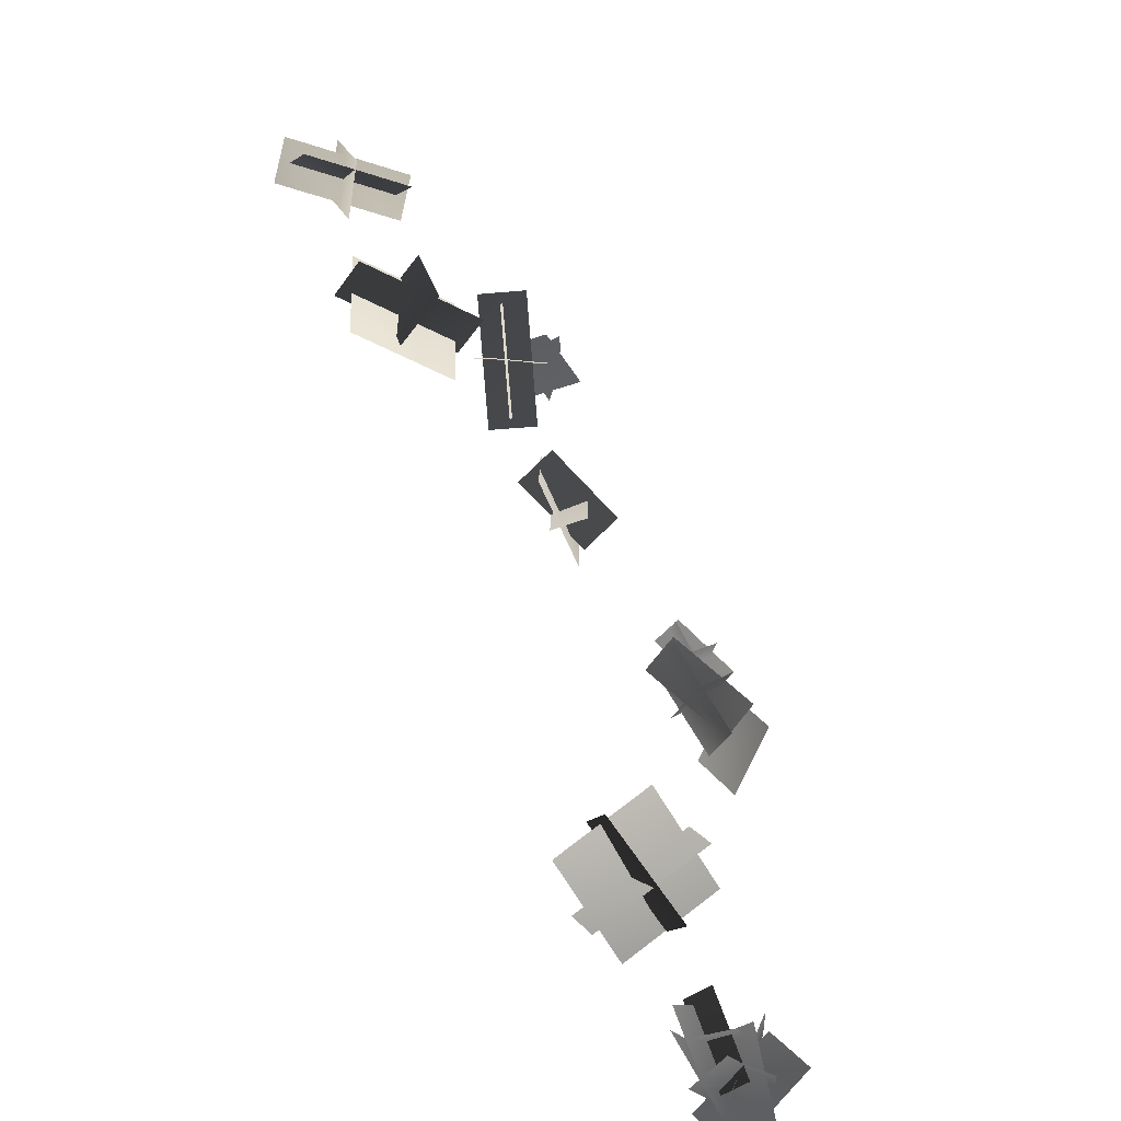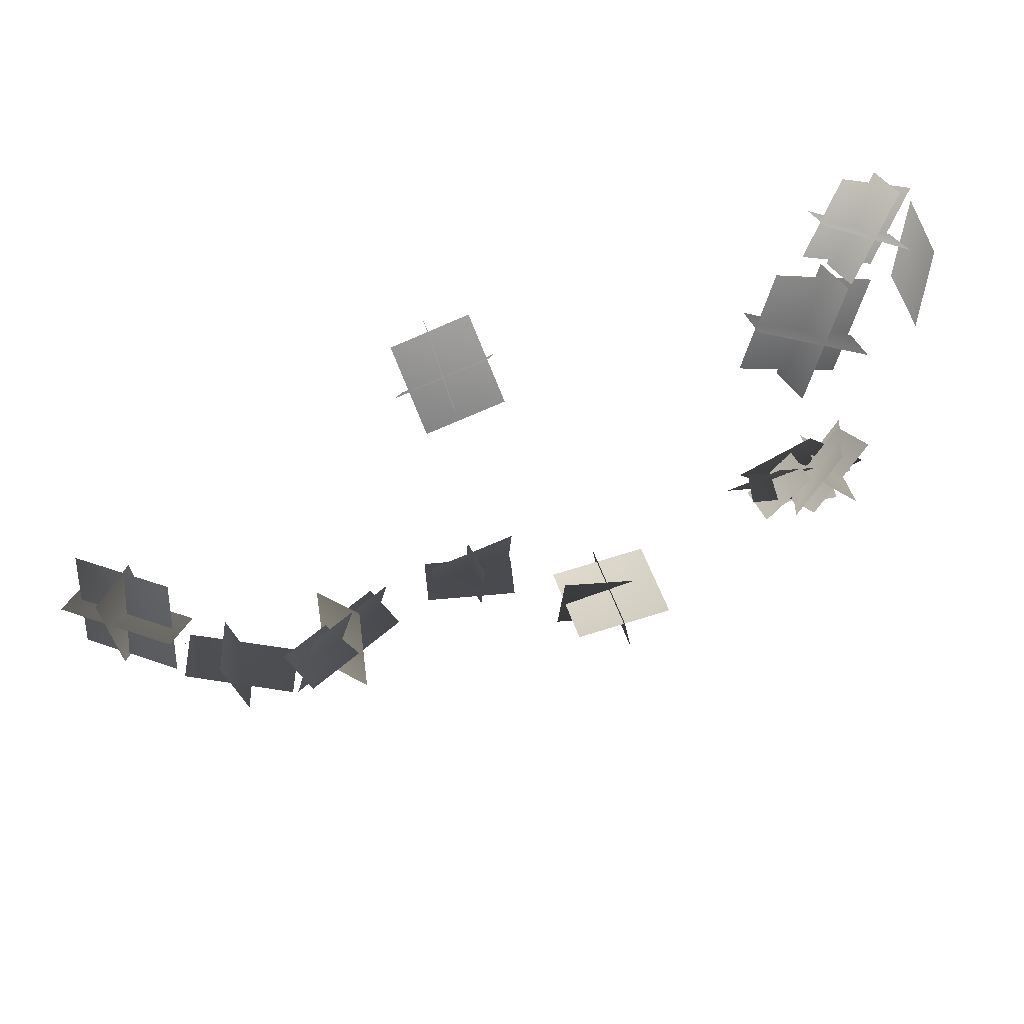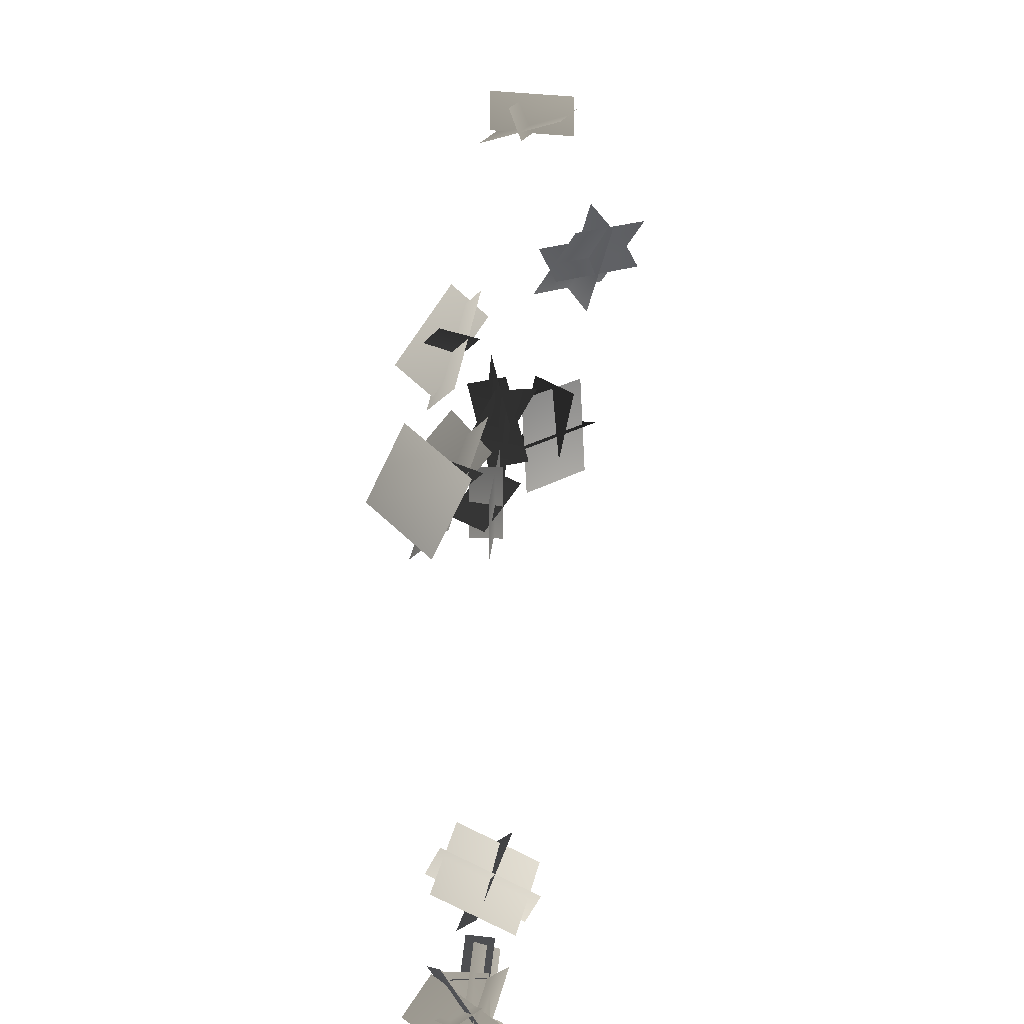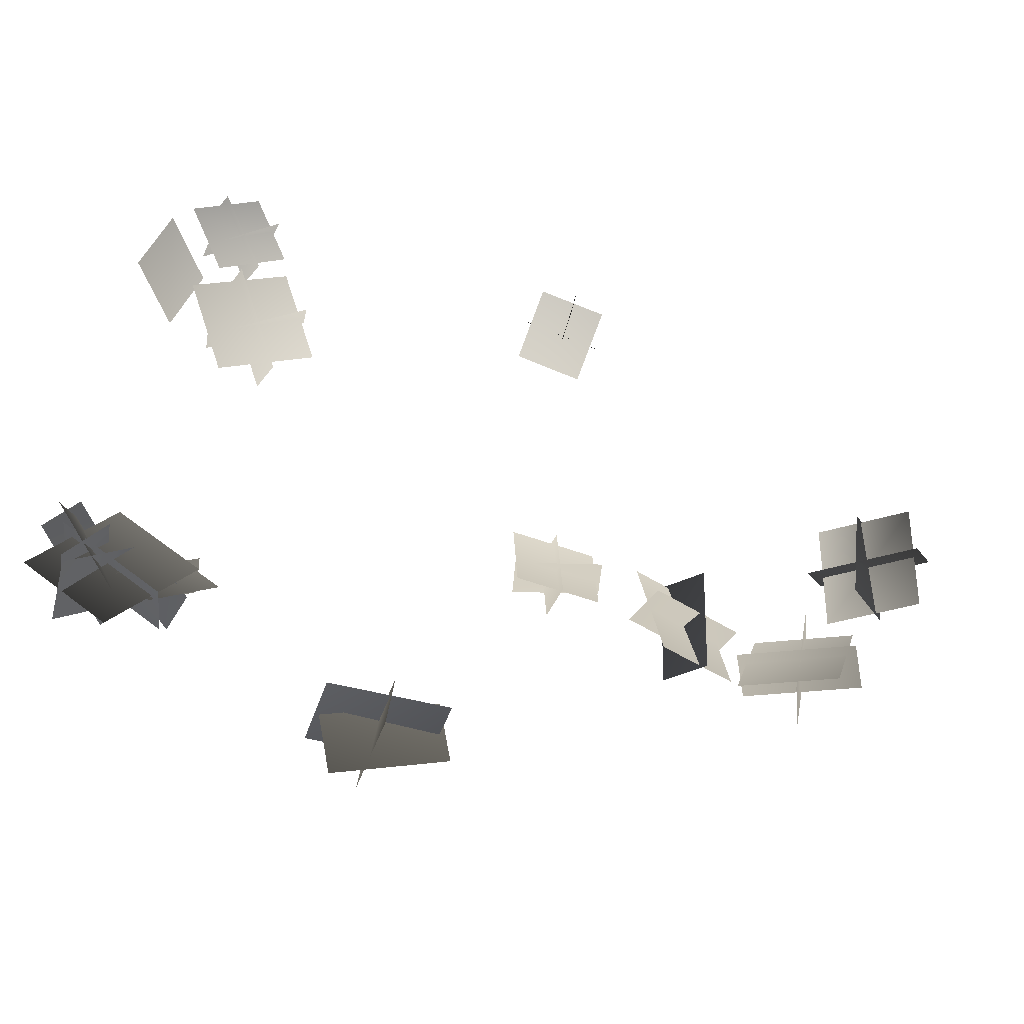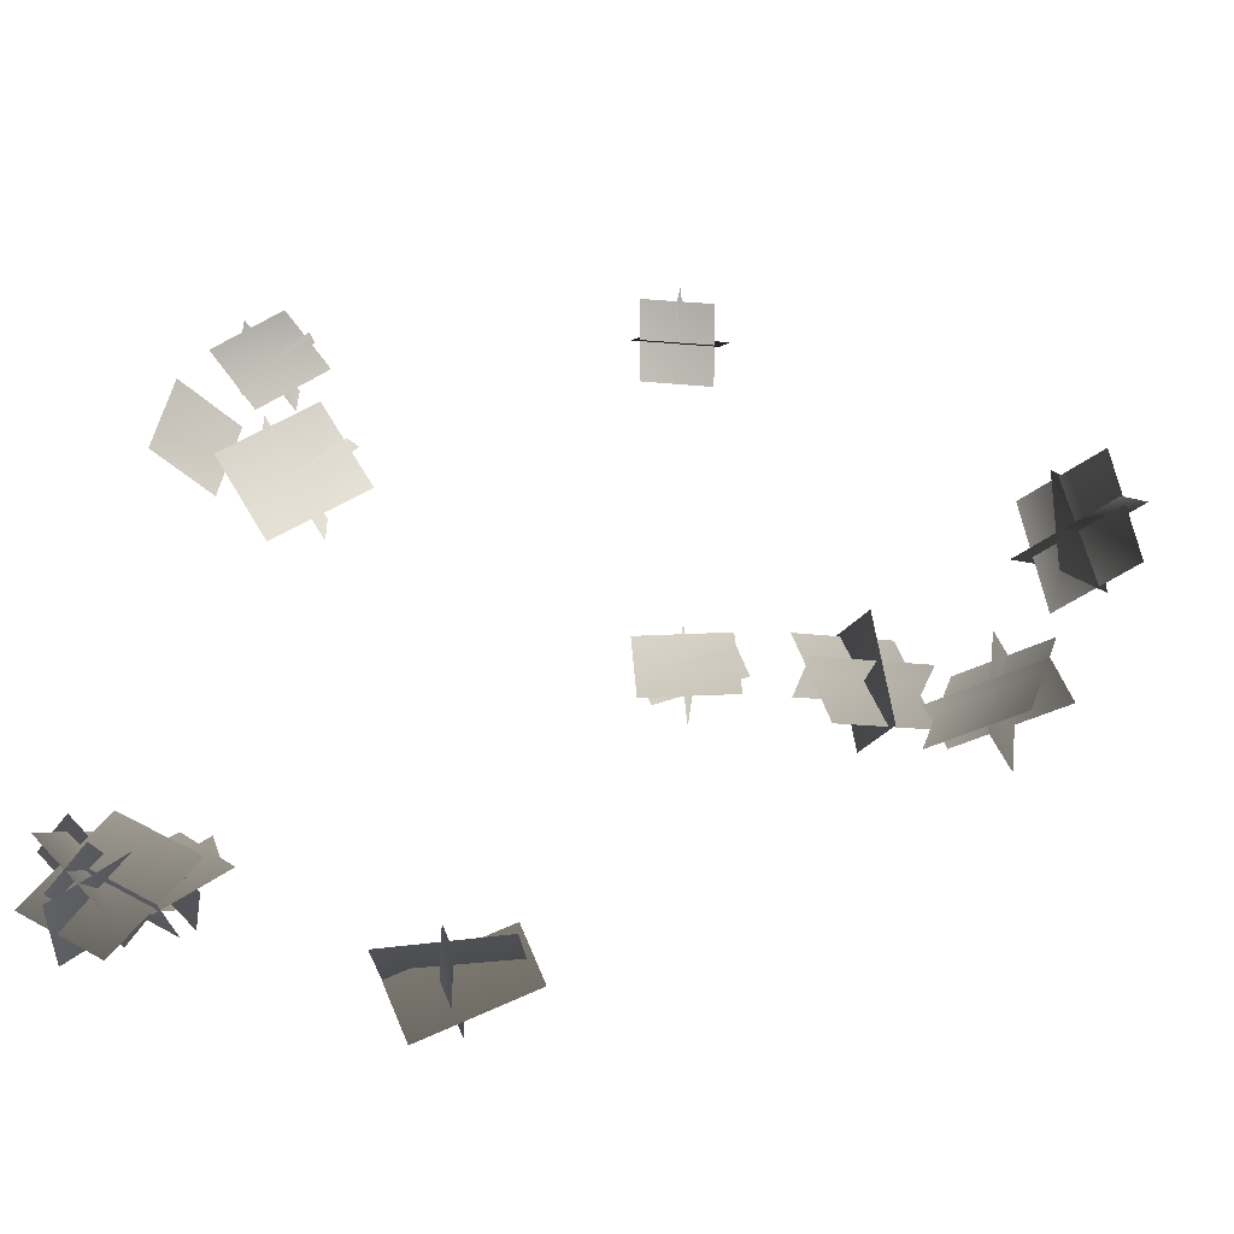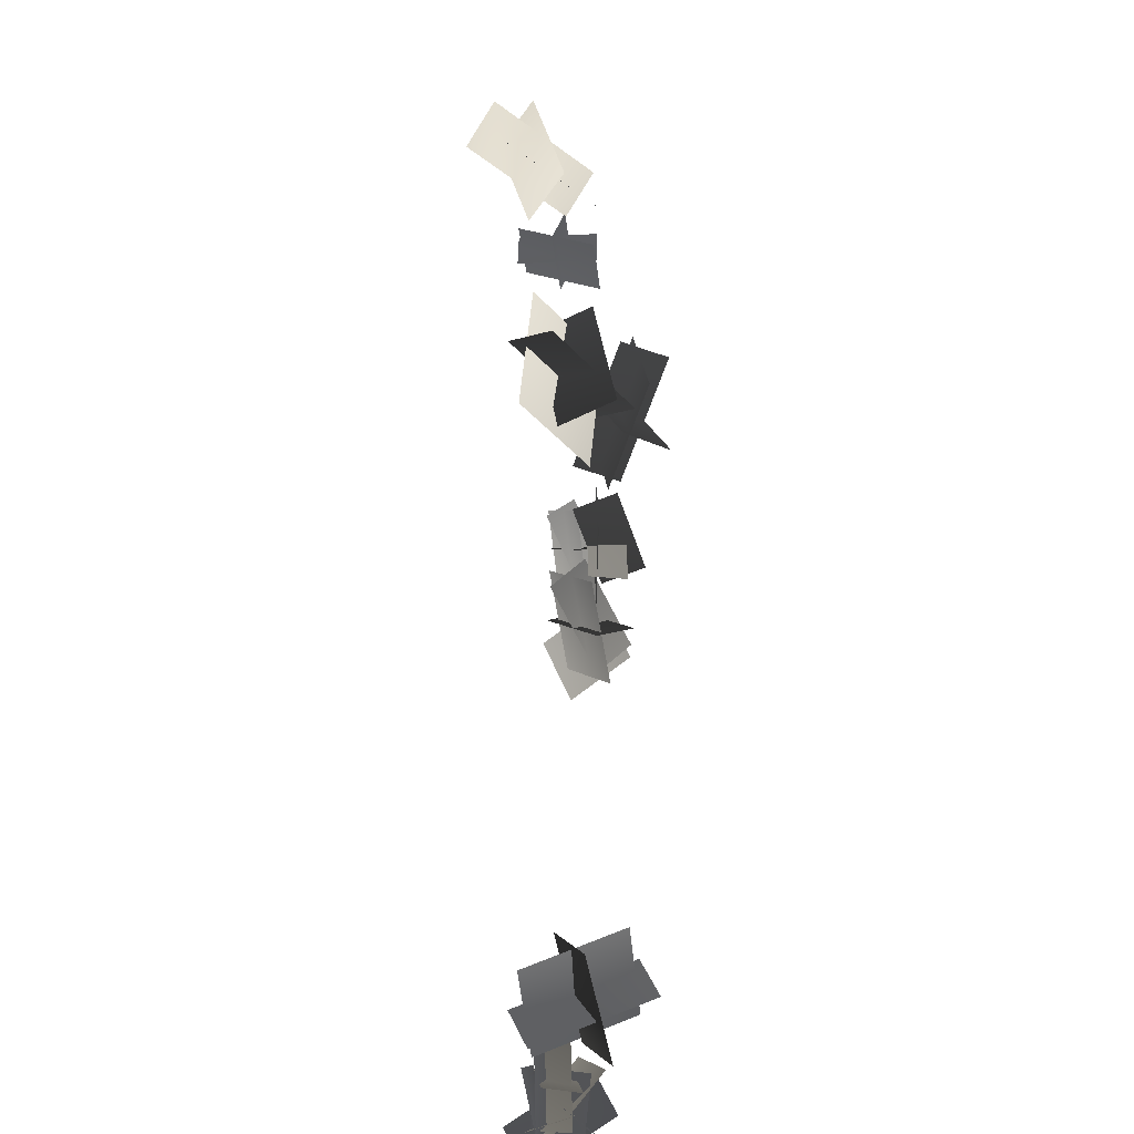
<metadata>
{"format":"obj","ext":"obj","renderer":"f3d","projection":"perspective","resolution":1024,"background":"white","views":[{"elev":-67.0,"azim":115.4,"up":"+Z"},{"elev":71.0,"azim":156.7,"up":"+Z"},{"elev":36.4,"azim":-81.7,"up":"+Z"},{"elev":-58.0,"azim":-21.0,"up":"+Z"},{"elev":-51.6,"azim":1.2,"up":"+Z"},{"elev":-48.5,"azim":90.1,"up":"+Z"}]}
</metadata>
<code>
g default
v -14.46 5.132 13.56
v -13.34 3.53 17.16
v -17.27 1.743 12.93
v -16.15 0.1414 16.52
v -15.07 1.004 20.32
v -12.64 2.682 17.4
v -11.47 0.4263 22.98
v -9.037 2.104 20.07
v -13.66 2.204 18.84
v -13.63 3.805 20.3
v -10.03 0.3556 20.8
v -10.01 1.957 22.26
v -13.76 1.837 22.38
v -10.86 3.837 18.9
v -13.37 0.1867 21.76
v -10.47 2.187 18.28
v 6.404 3.342 20.32
v 10.09 2.972 19.15
v 6.464 -0.6294 21.76
v 10.15 -0.9992 20.59
v 8.577 3.134 19.93
v 8.859 3.191 21.94
v 8.209 -1.072 20.1
v 8.491 -1.015 22.11
v 6.533 1.898 22.26
v 10.92 1.458 20.86
v 6.002 1.209 20.81
v 10.39 0.7679 19.41
v -12.42 3.199 10.12
v -12.11 5.123 12.11
v -7.549 0.6105 11.88
v -7.244 2.534 13.87
v -12 2.436 14.61
v -8.808 5.233 9.89
v -11.64 0.372 13.62
v -8.451 3.169 8.907
v -14.02 1.567 12.13
v -11.34 3.913 8.172
v -9.034 0.5434 14.89
v -6.356 2.89 10.94
v 27.33 -3.119 4.737
v 23.58 0.5179 5.753
v 28.48 -0.5179 -0.3044
v 24.73 3.119 0.7118
v 29.03 -1.549 2.729
v 24.56 2.785 3.94
v 27.5 -2.785 1.509
v 23.03 1.549 2.72
v 24.97 -1.485 5.366
v 27.25 0.07812 5.695
v 24.82 -0.07811 -0.2467
v 27.09 1.485 0.08202
v 20.84 1.193 -9.65
v 22.05 3.682 -9.37
v 21.54 0.2183 -3.987
v 22.74 2.707 -3.707
v 19.55 4.533 -6.814
v 24.67 0.9893 -8.053
v 18.43 2.654 -6.056
v 23.55 -0.8892 -7.295
v 18.18 2.558 -9.091
v 22.47 -0.4147 -10.13
v 19.91 3.128 -3.595
v 24.2 0.1548 -4.635
v 17.37 4.056 -5.737
v 15.79 6.236 -5.027
v 16.54 1.752 -0.4914
v 14.97 3.931 0.2185
v 12.94 4.016 -3.766
v 18.63 6.15 -1.935
v 13.7 1.838 -3.584
v 19.39 3.972 -1.753
v 14.56 3.406 -6.299
v 19.33 5.197 -4.762
v 13 2.791 -0.7565
v 17.78 4.581 0.78
v 8.021 4.323 -0.2067
v 8.318 4.39 -5.27
v 8.222 2.484 -0.2195
v 8.519 2.551 -5.283
v 6.103 3.201 -3.104
v 6.731 5.287 -2.661
v 10.51 1.821 -2.864
v 11.14 3.907 -2.421
v 5.866 2.871 -0.7084
v 6.115 2.927 -4.957
v 10.49 2.966 -0.4361
v 10.74 3.022 -4.684
v -3.774 4.844 -21.08
v -4.197 -0.03306 -23.17
v 1.985 4.278 -20.92
v 1.562 -0.5995 -23.01
v -0.8767 5.666 -22.45
v -1.381 -0.1466 -24.94
v -0.8216 4.751 -20.33
v -1.325 -1.061 -22.82
v -3.863 2.214 -22.6
v -2.795 3.571 -24.78
v 1.481 0.9628 -20.76
v 2.549 2.319 -22.94
v -14.66 2.776 -15.57
v -16.31 4.041 -17.17
v -15.38 -1.598 -18.56
v -17.02 -0.3328 -20.16
v -12.57 3.397 -17.29
v -15.81 2.093 -13.92
v -14.55 0.02117 -21
v -17.78 -1.283 -17.63
v -11.85 1.619 -20.7
v -16.7 2.241 -16.67
v -12.46 -0.5763 -21.1
v -17.32 0.04577 -17.07
v -14.33 2.978 -19.84
v -18.19 1.423 -15.82
v -12.95 1.39 -19.31
v -16.81 -0.1645 -15.29
v -13.19 0.03113 -16.63
v -12.8 2.697 -17.32
v -16.91 -0.5647 -21.03
v -16.53 2.101 -21.72
v -10.88 -0.6525 -18.49
v -14.96 -0.1305 -15.11
v -14.4 0.603 -22.92
v -18.47 1.125 -19.53
v -12.73 0.05462 -21
v -9.738 -0.01828 -18.45
v -15.41 1.028 -17.82
v -12.42 0.9553 -15.27
v -11.05 0.3013 -19.53
v -11.41 2.319 -19.59
v -13.81 -0.09628 -16.3
v -14.17 1.922 -16.36
v -14.05 1.794 -19.9
v -10.48 1.707 -16.87
v -14.41 0.1724 -19.52
v -10.85 0.08556 -16.48
g polySurface49
f 1 3 4 2
f 5 7 8 6
f 9 11 12 10
f 13 15 16 14
f 17 19 20 18
f 21 23 24 22
f 25 27 28 26
f 29 31 32 30
f 33 35 36 34
f 37 39 40 38
f 41 43 44 42
f 45 47 48 46
f 49 51 52 50
f 53 55 56 54
f 57 59 60 58
f 61 63 64 62
f 65 67 68 66
f 69 71 72 70
f 73 75 76 74
f 77 79 80 78
f 81 83 84 82
f 85 87 88 86
f 89 91 92 90
f 93 95 96 94
f 97 99 100 98
f 101 103 104 102
f 105 107 108 106
f 109 111 112 110
f 113 115 116 114
f 117 119 120 118
f 121 123 124 122
f 125 127 128 126
f 129 131 132 130
f 133 135 136 134

</code>
